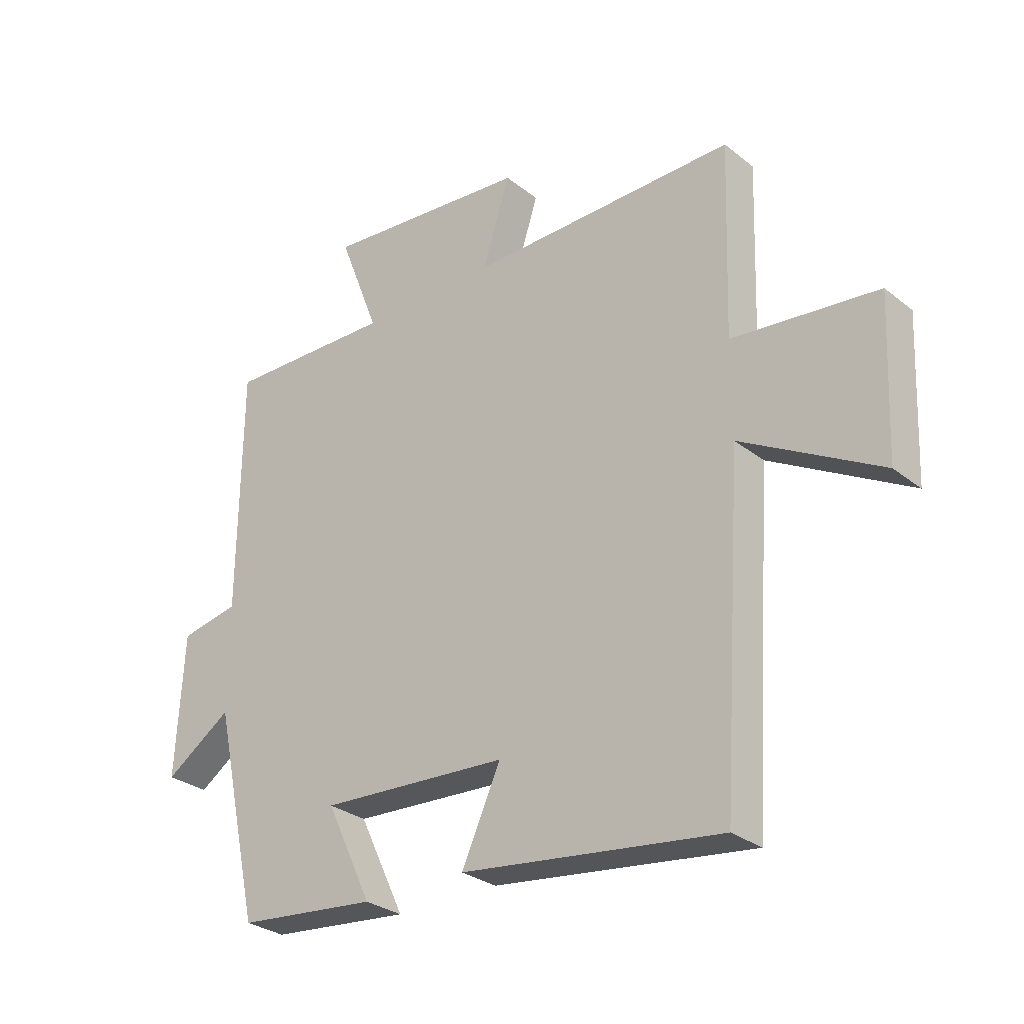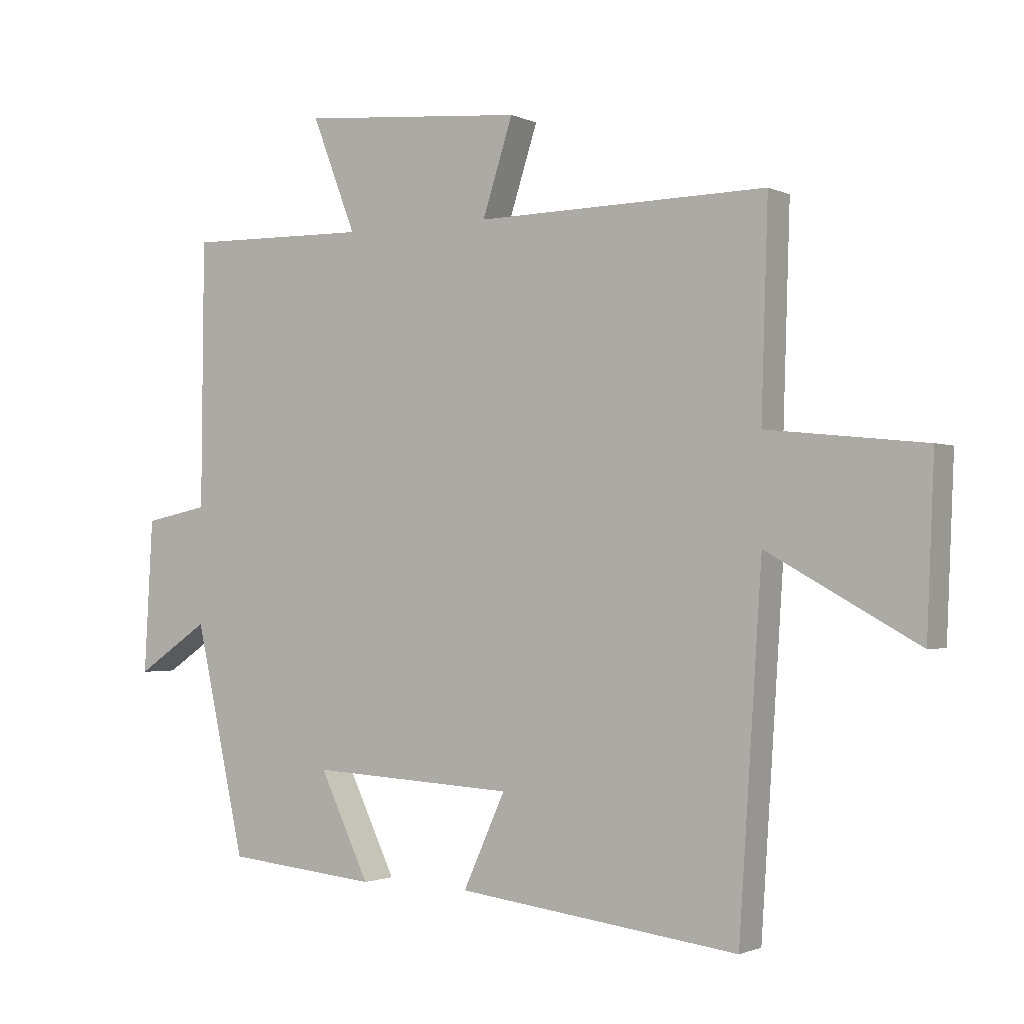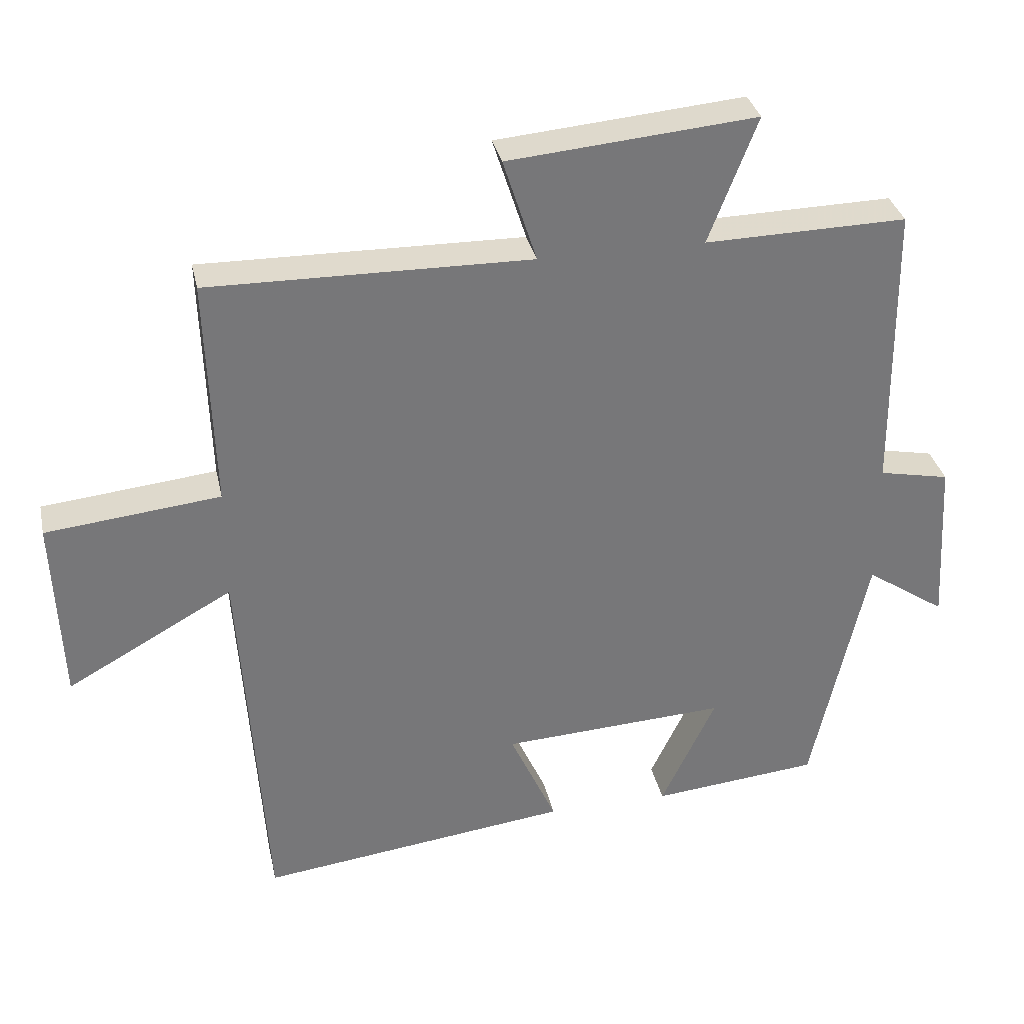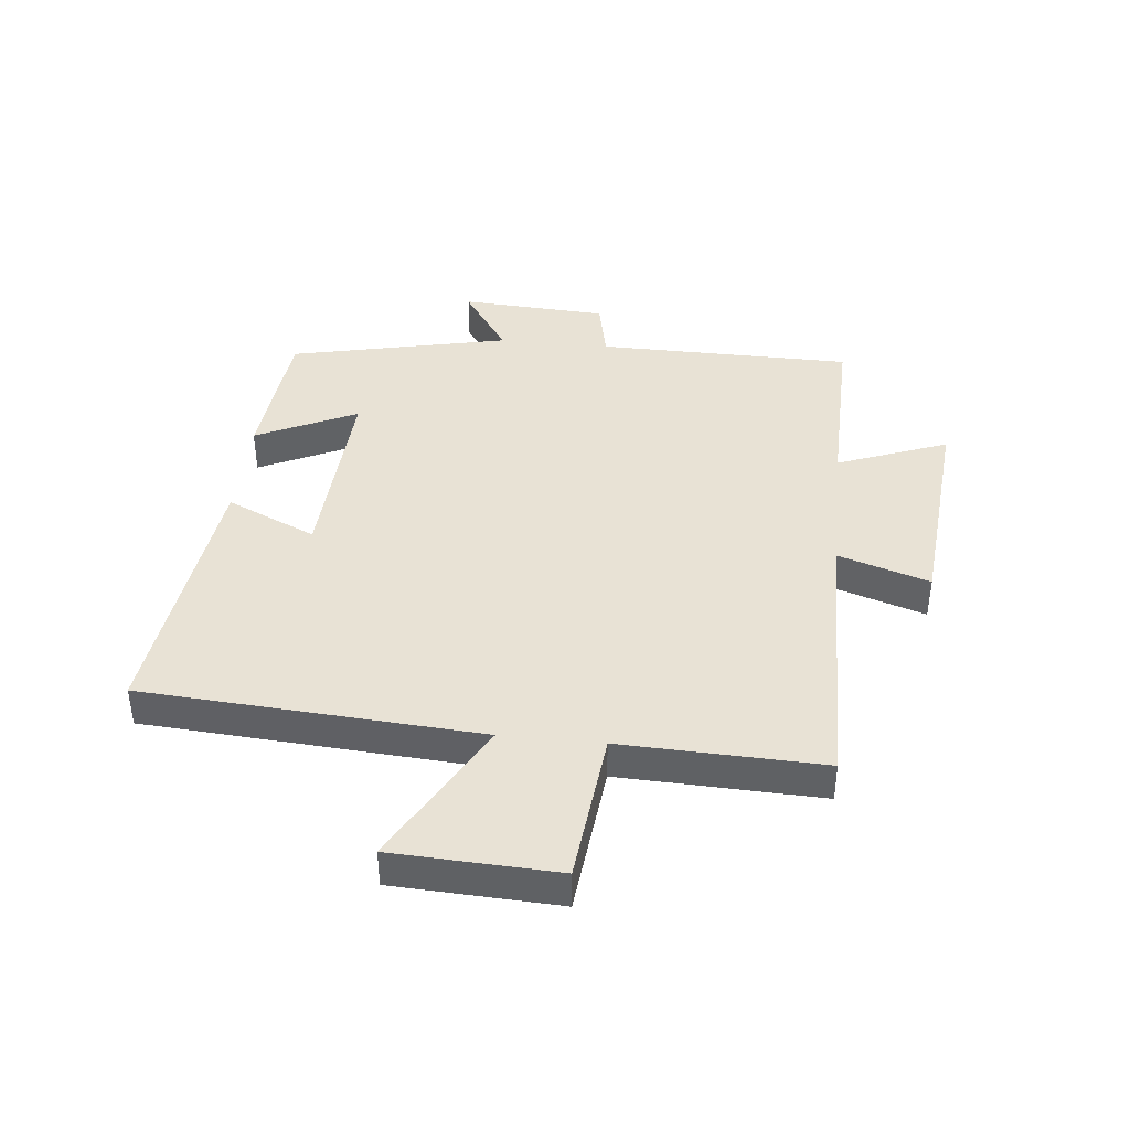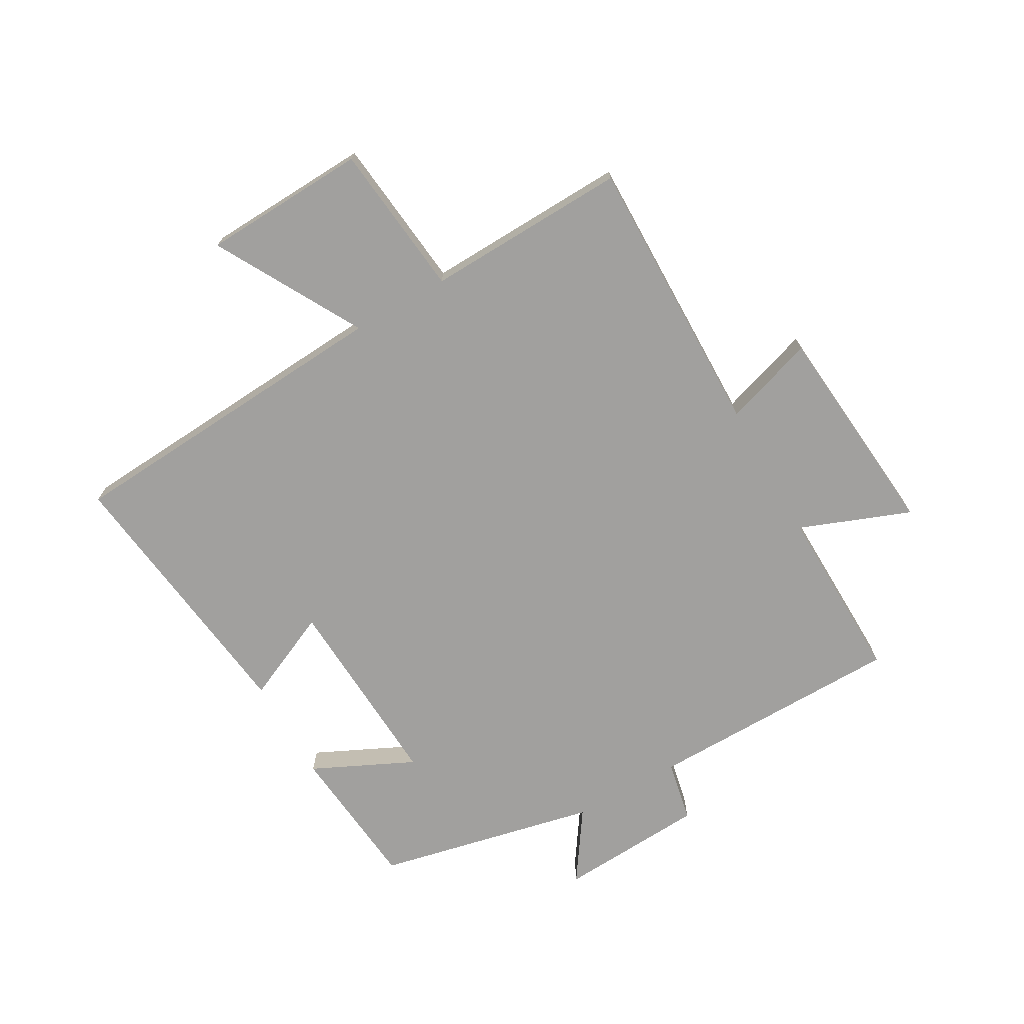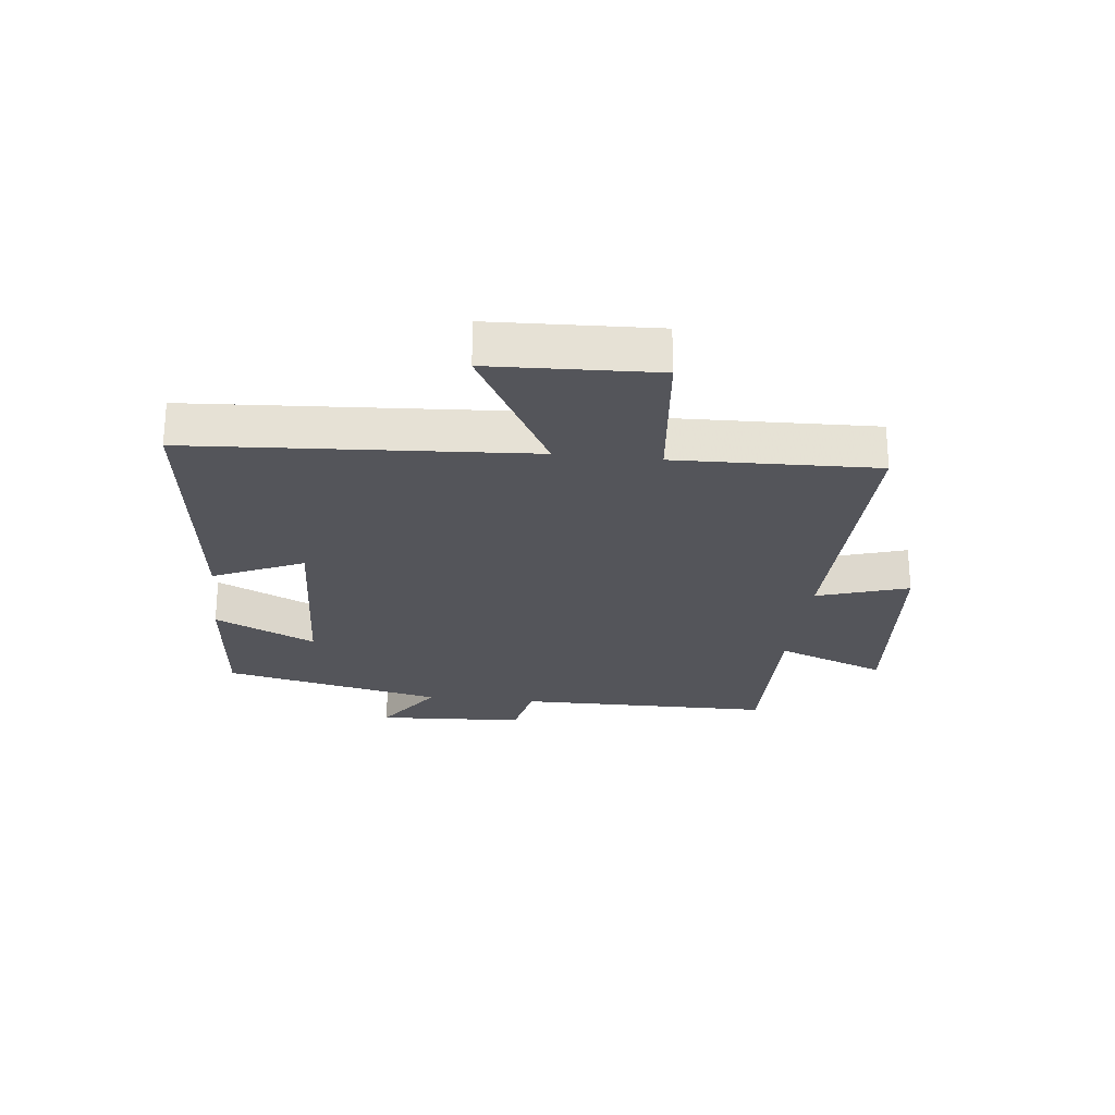
<metadata>
{"format":"obj","ext":"obj","renderer":"f3d","projection":"perspective","resolution":1024,"background":"white","views":[{"elev":-29.0,"azim":-139.4,"up":"+Z"},{"elev":-1.6,"azim":-147.8,"up":"+Z"},{"elev":33.1,"azim":-12.1,"up":"+Z"},{"elev":40.9,"azim":-84.1,"up":"+Y"},{"elev":-71.8,"azim":-60.3,"up":"+Y"},{"elev":-24.9,"azim":-96.5,"up":"+Y"}]}
</metadata>
<code>
v 0.496 0.07 0.506
v 0.5 0.07 0.079
v 0.603 0.07 0.058
v 0.617 0.07 -0.188
v 0.5 0.07 -0.109
v 0.419 0.07 -0.476
v 0.174 0.07 -0.5
v 0.254 0.07 -0.332
v -0.076 0.07 -0.35
v -0.008 0.07 -0.5
v -0.463 0.07 -0.557
v -0.5 0.07 0.005
v -0.743 0.07 -0.13
v -0.755 0.07 0.144
v -0.5 0.07 0.171
v -0.511 0.07 0.507
v -0.041 0.07 0.5
v -0.09 0.07 0.652
v 0.272 0.07 0.684
v 0.201 0.07 0.5
v 0.496 0 0.506
v 0.5 0 0.079
v 0.603 0 0.058
v 0.617 0 -0.188
v 0.5 0 -0.109
v 0.419 0 -0.476
v 0.174 0 -0.5
v 0.254 0 -0.332
v -0.076 0 -0.35
v -0.008 0 -0.5
v -0.463 0 -0.557
v -0.5 0 0.005
v -0.743 0 -0.13
v -0.755 0 0.144
v -0.5 0 0.171
v -0.511 0 0.507
v -0.041 0 0.5
v -0.09 0 0.652
v 0.272 0 0.684
v 0.201 0 0.5
f 17 18 19 20
f 15 16 17
f 15 17 20
f 12 13 14 15
f 9 10 11 12
f 8 9 12 15
f 5 6 7 8
f 5 8 15 20
f 2 3 4 5
f 1 2 5 20
f 40 39 38 37
f 37 36 35
f 40 37 35
f 35 34 33 32
f 32 31 30 29
f 35 32 29 28
f 28 27 26 25
f 40 35 28 25
f 25 24 23 22
f 40 25 22 21
f 1 21 22 2
f 2 22 23 3
f 3 23 24 4
f 4 24 25 5
f 5 25 26 6
f 6 26 27 7
f 7 27 28 8
f 8 28 29 9
f 9 29 30 10
f 10 30 31 11
f 11 31 32 12
f 12 32 33 13
f 13 33 34 14
f 14 34 35 15
f 15 35 36 16
f 16 36 37 17
f 17 37 38 18
f 18 38 39 19
f 19 39 40 20
f 20 40 21 1

</code>
